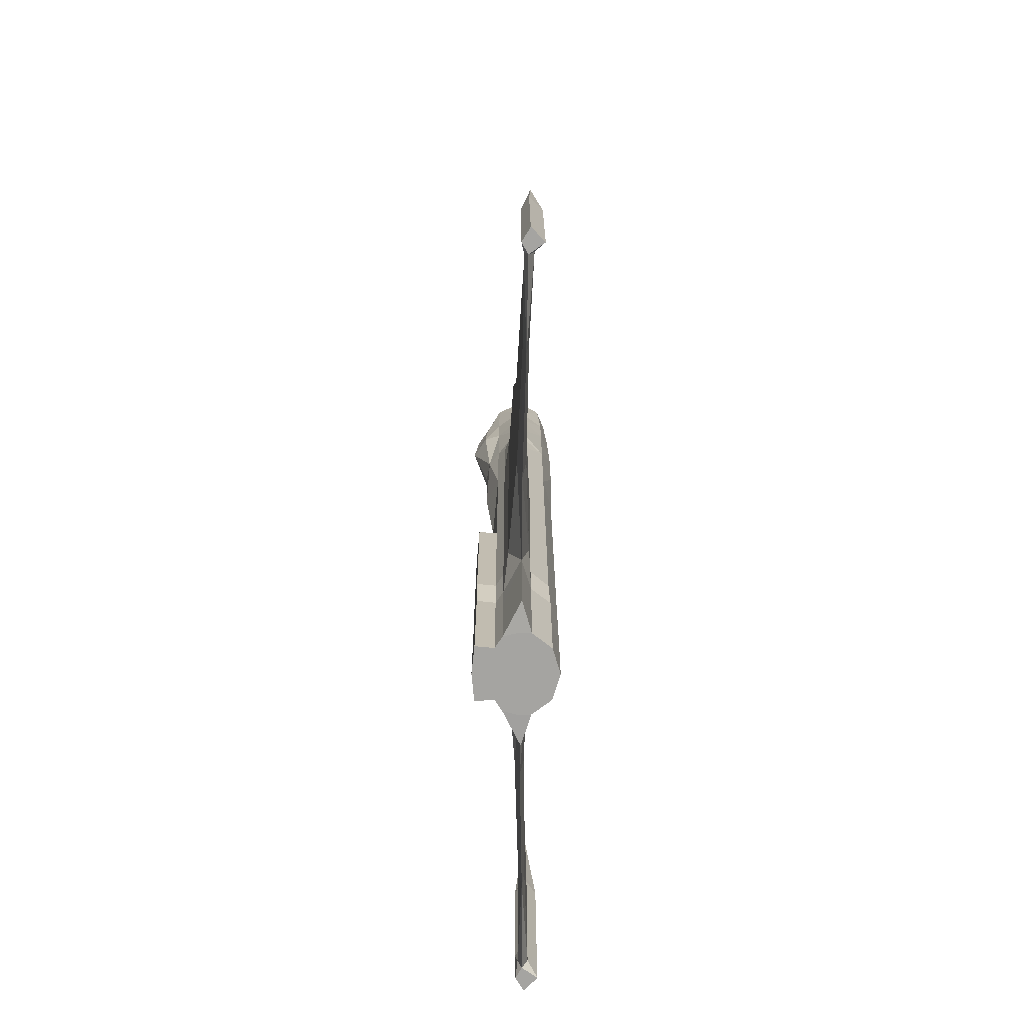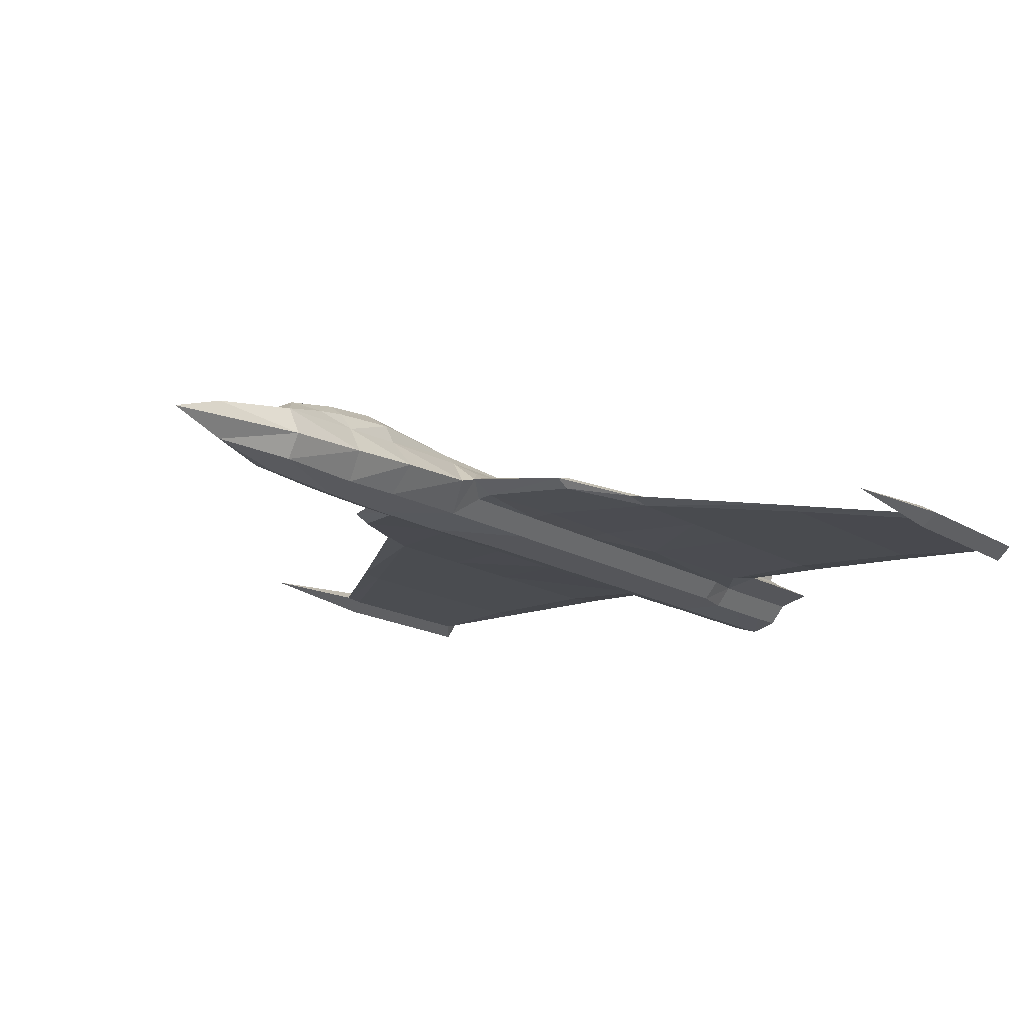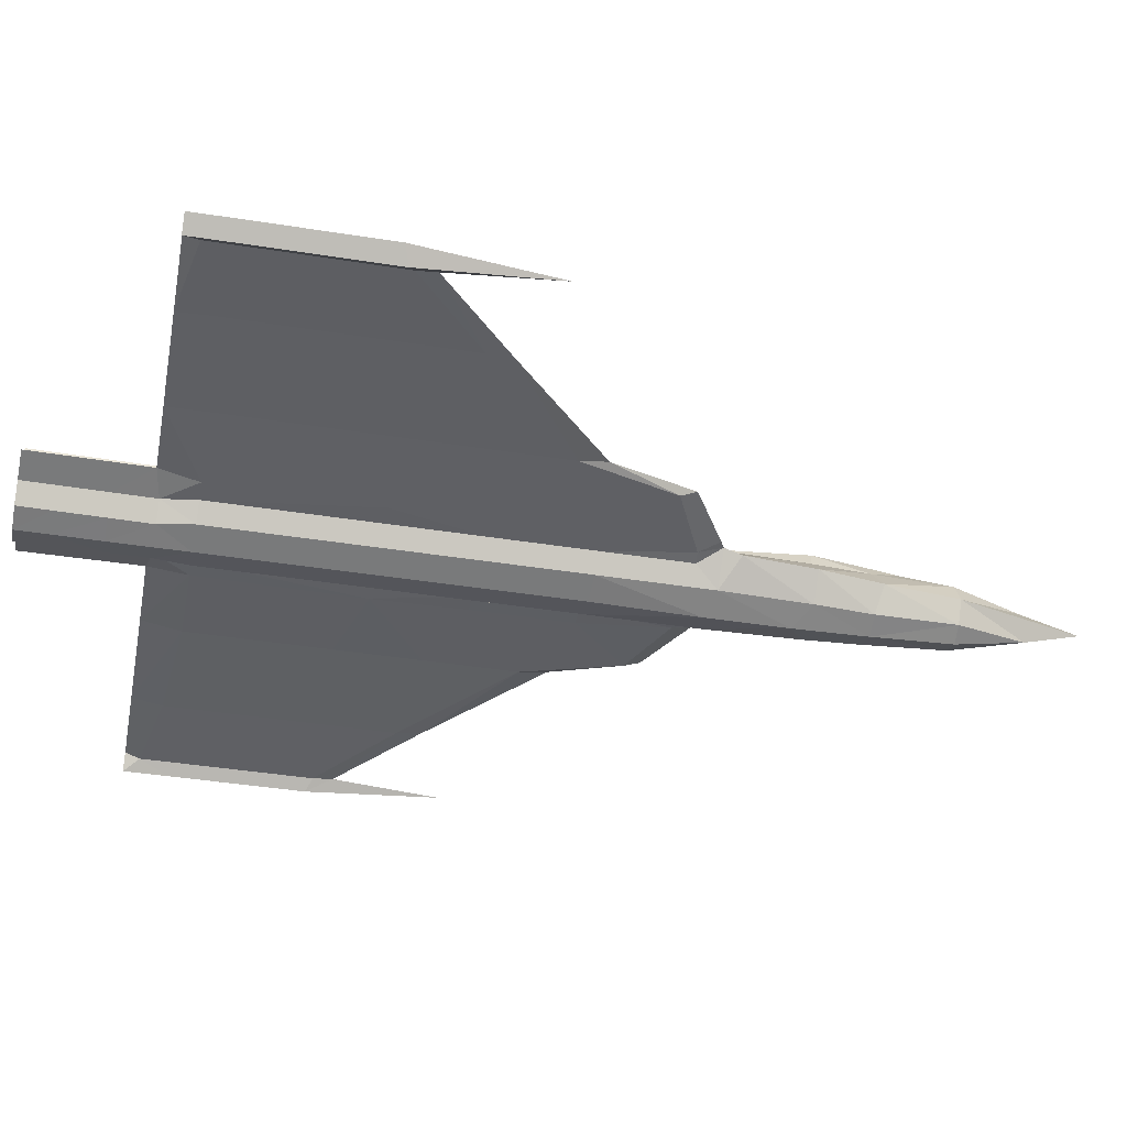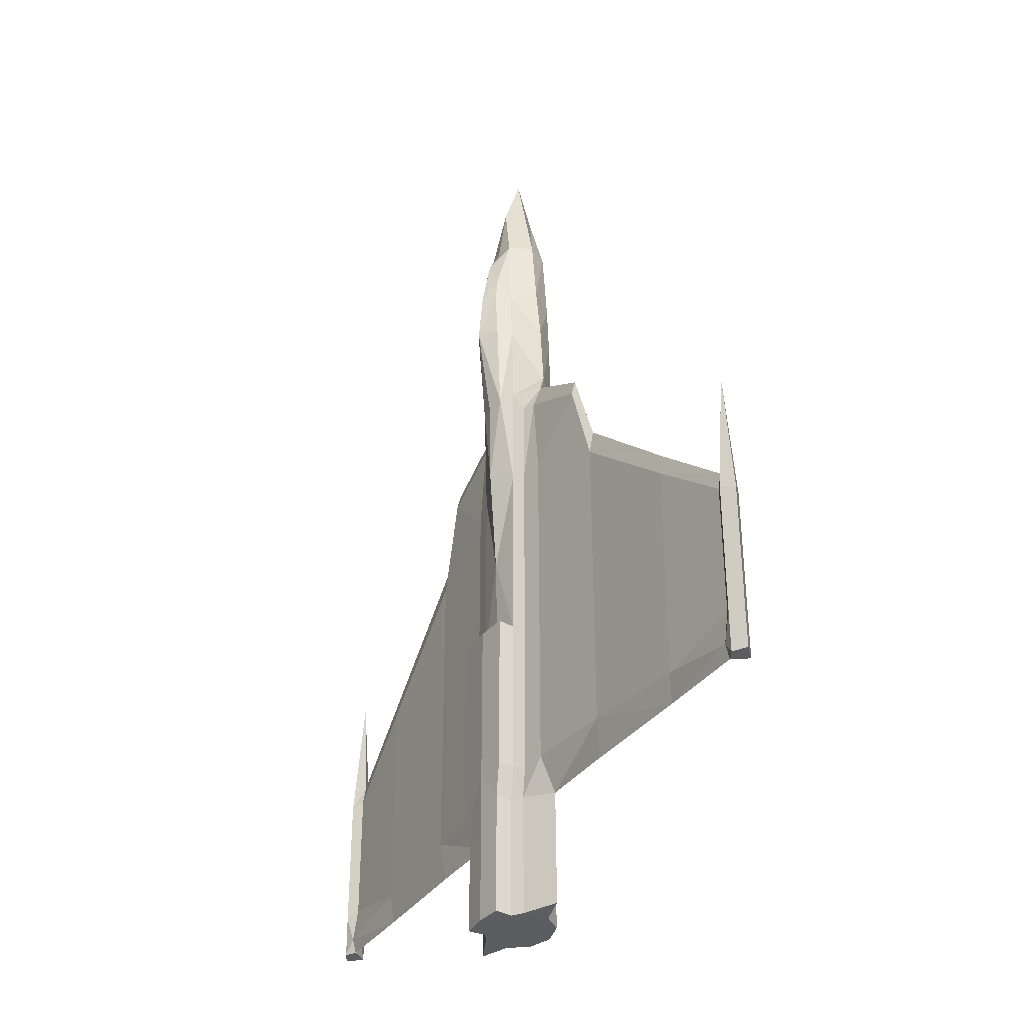
<metadata>
{"format":"obj","ext":"obj","renderer":"f3d","projection":"perspective","resolution":1024,"background":"white","views":[{"elev":-73.4,"azim":-90.4,"up":"+Z"},{"elev":-14.2,"azim":35.1,"up":"+Y"},{"elev":-41.3,"azim":-100.9,"up":"+Y"},{"elev":-36.5,"azim":-121.4,"up":"+Z"}]}
</metadata>
<code>
o Cube
v -0.2984 0.2637 -0.5063
v -0.2984 -0.2637 -0.5063
v -0.2984 0.2637 0.4832
v -0.2984 -0.2637 0.4832
v -0.2984 -0.2637 1.557
v -0.2984 0.2637 1.557
v -0.2984 -0.2637 2.773
v -0.2984 0.2637 2.773
v -0.2028 -0.2306 5.239
v -0.2028 0.2637 5.239
v -0.3248 0 5.251
v 0 -0.3531 0.4766
v -0 -0.3531 -0.5129
v 0 -0.3531 1.55
v 0 -0.3729 2.687
v 0 -0.3137 5.251
v 0 0.2911 5.251
v 0 -0.1752 5.986
v 0 0 6.579
v 0 0.1897 5.986
v -1.588 -0.03048 -0.7602
v -1.588 -0.03048 0.154
v -1.588 0.06127 0.154
v -1.588 0.06127 -0.7602
v -1.588 0.0124 1.441
v -1.588 -0.03048 1.146
v -1.588 0.06127 1.146
v -0.5575 0 2.972
v -0.2984 -0.2637 -2.273
v -0 -0.3531 -2.279
v -0.2984 0.2637 -2.273
v -3.827 -0.03777 -2.702
v -1.588 -0.03048 -2.275
v -1.588 0.06127 -2.275
v -0.2739 -0.2637 3.744
v -0.2739 0.2637 3.744
v -0.4977 0 3.75
v 0 -0.3724 3.576
v -0.2371 -0.2637 4.368
v 0 -0.3527 4.375
v -0.2371 0.2637 4.368
v -0.4081 0 4.442
v 0 0.3109 0.472
v -0 0.2911 -0.5095
v 0 0.4057 2.69
v -0.1774 0.3707 2.74
v 0 0.4225 4.984
v -0.1306 0.3829 4.701
v -0.2104 0.4344 3.783
v 0 0.523 4.39
v -0.316 0.4497 -2.272
v -0 0.4771 -2.272
v -0.316 0.4497 -0.5061
v -0 0.4771 -0.5093
v -0.1411 0.4181 4.402
v 0 0.5702 3.802
v 0 0.3948 1.72
v -0.4452 -0.08264 0.4832
v -0.4137 0.1873 1.557
v -0.4137 0.1873 0.4832
v -0.4452 -0.08264 1.557
v -0.4452 -0.08264 2.529
v -0.5747 0.05235 2.781
v -0.4452 -0.08264 -0.5063
v -0.4137 0.1873 -0.5063
v -0.4137 0.1873 2.529
v -0.4452 -0.08264 -2.273
v -0.4137 0.1873 -2.273
v -3.974 -0.0472 -2.293
v -3.974 -0.04948 -2.702
v -3.974 -0.0472 -1.379
v -3.974 -0.0472 -0.8307
v -1.294 0.08975 2.181
v -1.294 -0.02328 2.181
v -1.305 0.05006 2.353
v -0.6739 -0.06675 0.4832
v -0.6424 0.1414 0.4832
v -0.6424 0.1414 -0.5063
v -0.6424 0.1414 -2.273
v -0.6424 0.1414 1.557
v -0.6739 -0.06675 1.557
v -0.5774 -0.05659 2.516
v -0.654 0.05046 2.738
v -0.6739 -0.08484 -0.5063
v -0.6739 -0.06675 -2.273
v -0.5458 0.1332 2.516
v -2.811 -0.04815 -0.9261
v -2.811 -0.04815 0.06562
v -2.794 -0.02837 0.3237
v -2.811 0.01375 -1.84
v -2.811 0.01375 -2.376
v -2.811 -0.04815 -2.376
v -2.811 0.01375 -0.9261
v -2.811 0.01375 0.06562
v -2.811 -0.04815 -1.84
v -3.827 -0.07249 0.659
v -3.827 0.03662 -2.702
v -3.827 -0.1913 -2.702
v -3.827 0.0389 -1.317
v -3.827 -0.189 -2.231
v -3.827 -0.189 -1.317
v -3.827 -0.189 -0.7683
v -3.827 0.0389 -2.231
v -3.827 0.0389 -0.7683
v -3.711 -0.08883 -1.255
v -3.711 -0.08883 -0.7066
v -3.711 -0.03681 -2.162
v -3.711 -0.03681 -0.6995
v -3.711 -0.06935 -0.4938
v -3.711 0.01467 -2.55
v -3.711 -0.08883 -2.543
v -3.711 -0.03681 -1.248
v -3.711 -0.08883 -2.169
v -0.2532 0.2621 -3.61
v -0.2457 -0.2782 -2.643
v -0 -0.3556 -2.643
v -0.2457 0.2612 -2.643
v -0.2532 -0.2773 -3.61
v -1.54 0.01013 -2.702
v -0.3925 -0.0851 -2.643
v -0.7098 0.01076 -2.702
v -0 -0.3547 -3.61
v -0.2632 0.4472 -2.643
v -0 0.4746 -2.643
v -0.3609 0.1849 -2.643
v -3.711 -0.0285 -2.702
v -2.77 -0.01959 -2.702
v -0.256 -0.2769 -3.963
v -0.2492 -0.2777 -3.1
v -0 -0.3552 -3.1
v -0.2492 0.2616 -3.1
v -0.256 0.2624 -3.963
v -0.2586 -0.007258 -3.963
v -0.396 -0.08468 -3.1
v -0 -0.3544 -3.963
v -0.2668 0.4476 -3.1
v -0 0.475 -3.1
v -0.3645 0.1853 -3.1
v -0.7133 0.01118 -3.091
v -0.4 -0.0842 -3.61
v -0.2708 0.4481 -3.61
v -0 0.4755 -3.61
v -0.3685 0.1858 -3.61
v -0.7173 0.01166 -3.602
v -0 0.2899 -3.963
v -0 -0.07705 -3.963
v -0.4028 -0.08388 -3.963
v -0.4041 0.0511 -3.963
v -0.2736 0.4484 -3.963
v -0 0.4759 -3.963
v -0.3712 0.1861 -3.963
v -0.7201 0.01198 -3.954
v 0.2984 0.2637 -0.5063
v 0.2984 -0.2637 -0.5063
v 0.2984 0.2637 0.4832
v 0.2984 -0.2637 0.4832
v 0.2984 -0.2637 1.557
v 0.2984 0.2637 1.557
v 0.2984 -0.2637 2.773
v 0.2984 0.2637 2.773
v 0.2028 -0.2306 5.239
v 0.2028 0.2637 5.239
v 0.3248 0 5.251
v 1.588 -0.03048 -0.7602
v 1.588 -0.03048 0.154
v 1.588 0.06127 0.154
v 1.588 0.06127 -0.7602
v 1.588 0.0124 1.441
v 1.588 -0.03048 1.146
v 1.588 0.06127 1.146
v 0.5575 0 2.972
v 0.2984 -0.2637 -2.273
v 0.2984 0.2637 -2.273
v 3.827 -0.03777 -2.702
v 1.588 -0.03048 -2.275
v 1.588 0.06127 -2.275
v 0.2739 -0.2637 3.744
v 0.2739 0.2637 3.744
v 0.4977 0 3.75
v 0.2371 -0.2637 4.368
v 0.2371 0.2637 4.368
v 0.4081 0 4.442
v 0.1774 0.3707 2.74
v 0.1306 0.3829 4.701
v 0.2104 0.4344 3.783
v 0.316 0.4497 -2.272
v 0.316 0.4497 -0.5061
v 0.1411 0.4181 4.402
v 0.4452 -0.08264 0.4832
v 0.4137 0.1873 1.557
v 0.4137 0.1873 0.4832
v 0.4452 -0.08264 1.557
v 0.4452 -0.08264 2.529
v 0.5747 0.05235 2.781
v 0.4452 -0.08264 -0.5063
v 0.4137 0.1873 -0.5063
v 0.4137 0.1873 2.529
v 0.4452 -0.08264 -2.273
v 0.4137 0.1873 -2.273
v 3.974 -0.0472 -2.293
v 3.974 -0.04948 -2.702
v 3.974 -0.0472 -1.379
v 3.974 -0.0472 -0.8307
v 1.294 0.08975 2.181
v 1.294 -0.02328 2.181
v 1.305 0.05006 2.353
v 0.6739 -0.06675 0.4832
v 0.6424 0.1414 0.4832
v 0.6424 0.1414 -0.5063
v 0.6424 0.1414 -2.273
v 0.6424 0.1414 1.557
v 0.6739 -0.06675 1.557
v 0.5774 -0.05659 2.516
v 0.654 0.05046 2.738
v 0.6739 -0.08484 -0.5063
v 0.6739 -0.06675 -2.273
v 0.5458 0.1332 2.516
v 2.811 -0.04815 -0.9261
v 2.811 -0.04815 0.06562
v 2.794 -0.02837 0.3237
v 2.811 0.01375 -1.84
v 2.811 0.01375 -2.376
v 2.811 -0.04815 -2.376
v 2.811 0.01375 -0.9261
v 2.811 0.01375 0.06562
v 2.811 -0.04815 -1.84
v 3.827 -0.07249 0.659
v 3.827 0.03662 -2.702
v 3.827 -0.1913 -2.702
v 3.827 0.0389 -1.317
v 3.827 -0.189 -2.231
v 3.827 -0.189 -1.317
v 3.827 -0.189 -0.7683
v 3.827 0.0389 -2.231
v 3.827 0.0389 -0.7683
v 3.711 -0.08883 -1.255
v 3.711 -0.08883 -0.7066
v 3.711 -0.03681 -2.162
v 3.711 -0.03681 -0.6995
v 3.711 -0.06935 -0.4938
v 3.711 0.01467 -2.55
v 3.711 -0.08883 -2.543
v 3.711 -0.03681 -1.248
v 3.711 -0.08883 -2.169
v 0.2532 0.2621 -3.61
v 0.2457 -0.2782 -2.643
v 0.2457 0.2612 -2.643
v 0.2532 -0.2773 -3.61
v 1.54 0.01013 -2.702
v 0.3925 -0.0851 -2.643
v 0.7098 0.01076 -2.702
v 0.2632 0.4472 -2.643
v 0.3609 0.1849 -2.643
v 3.711 -0.0285 -2.702
v 2.77 -0.01959 -2.702
v 0.256 -0.2769 -3.963
v 0.2492 -0.2777 -3.1
v 0.2492 0.2616 -3.1
v 0.256 0.2624 -3.963
v 0.2586 -0.007258 -3.963
v 0.396 -0.08468 -3.1
v 0.2668 0.4476 -3.1
v 0.3645 0.1853 -3.1
v 0.7133 0.01118 -3.091
v 0.4 -0.0842 -3.61
v 0.2708 0.4481 -3.61
v 0.3685 0.1858 -3.61
v 0.7173 0.01166 -3.602
v 0.4028 -0.08388 -3.963
v 0.4041 0.0511 -3.963
v 0.2736 0.4484 -3.963
v 0.3712 0.1861 -3.963
v 0.7201 0.01198 -3.954
f 84 22 21
f 35 28 7
f 11 20 10
f 6 8 46
f 42 10 41
f 80 73 86
f 77 27 80
f 81 74 26
f 1 68 65
f 17 10 20
f 40 9 39
f 9 16 18
f 5 15 7
f 21 85 84
f 2 12 4
f 4 14 5
f 33 127 119
f 11 18 19
f 96 72 102
f 63 7 28
f 103 71 99
f 99 72 104
f 63 8 66
f 101 72 71
f 78 23 77
f 85 120 67
f 13 29 30
f 76 26 22
f 34 127 91
f 34 121 119
f 31 123 117
f 7 38 35
f 28 36 8
f 41 49 36
f 39 37 35
f 9 42 39
f 35 40 39
f 37 41 36
f 44 53 1
f 36 46 8
f 1 43 44
f 6 43 3
f 50 48 47
f 46 56 45
f 56 55 50
f 57 46 45
f 51 54 52
f 79 125 121
f 41 48 55
f 1 51 31
f 10 47 48
f 29 120 115
f 52 123 51
f 4 61 58
f 1 60 3
f 86 63 66
f 82 63 83
f 2 67 29
f 65 79 78
f 5 62 61
f 3 59 6
f 6 66 8
f 4 64 2
f 96 104 72
f 97 69 103
f 98 69 70
f 100 71 69
f 25 74 75
f 25 73 27
f 24 79 34
f 75 82 83
f 75 86 73
f 30 115 116
f 85 119 121
f 58 81 76
f 65 77 60
f 84 67 64
f 61 82 81
f 60 80 59
f 59 86 66
f 58 84 64
f 21 87 95
f 33 95 92
f 34 90 24
f 26 89 88
f 22 88 87
f 23 94 27
f 24 93 23
f 27 89 25
f 111 98 126
f 111 127 92
f 113 101 100
f 111 100 98
f 110 103 107
f 109 102 106
f 105 102 101
f 112 104 108
f 107 99 112
f 109 104 96
f 94 109 89
f 90 112 93
f 93 108 94
f 87 106 105
f 88 109 106
f 91 107 90
f 92 113 111
f 95 105 113
f 97 110 126
f 110 127 126
f 32 98 70
f 97 32 70
f 121 138 139
f 115 130 116
f 123 137 136
f 120 129 115
f 121 134 120
f 123 131 117
f 125 131 138
f 31 125 68
f 126 32 97
f 126 98 32
f 134 144 140
f 136 114 131
f 138 114 143
f 138 144 139
f 129 122 130
f 136 142 141
f 134 118 129
f 143 132 151
f 143 152 144
f 141 150 149
f 140 128 118
f 140 152 147
f 118 135 122
f 141 132 114
f 128 146 135
f 133 145 146
f 145 149 150
f 133 151 132
f 133 147 148
f 151 148 152
f 148 147 152
f 215 165 207
f 177 171 179
f 20 163 162
f 158 183 160
f 162 182 181
f 204 211 217
f 170 208 211
f 212 205 213
f 199 153 196
f 17 20 162
f 161 40 180
f 161 18 16
f 157 15 14
f 216 164 215
f 12 154 156
f 156 14 12
f 175 255 223
f 163 18 161
f 227 233 203
f 194 159 193
f 202 234 230
f 203 230 235
f 160 194 197
f 232 203 233
f 166 209 208
f 250 216 198
f 13 172 154
f 207 169 212
f 255 176 222
f 176 251 210
f 173 252 186
f 159 38 15
f 178 171 160
f 185 181 178
f 180 179 182
f 161 182 163
f 177 40 38
f 181 179 178
f 187 44 153
f 183 178 160
f 153 43 155
f 158 43 57
f 50 184 188
f 56 183 45
f 56 188 185
f 183 57 45
f 54 186 52
f 210 253 199
f 181 184 162
f 186 153 173
f 162 47 17
f 172 250 198
f 252 52 186
f 189 157 156
f 191 153 155
f 217 194 214
f 194 213 214
f 154 198 195
f 210 196 209
f 157 193 159
f 190 155 158
f 197 158 160
f 195 156 154
f 227 203 235
f 200 228 234
f 229 200 231
f 231 202 232
f 168 205 169
f 204 168 170
f 167 210 209
f 206 213 205
f 217 206 204
f 30 246 172
f 216 249 175
f 189 212 192
f 208 196 191
f 198 215 195
f 192 213 193
f 211 191 190
f 217 190 197
f 215 189 195
f 164 218 165
f 175 226 164
f 221 176 167
f 169 220 168
f 165 219 169
f 225 166 170
f 224 167 166
f 220 170 168
f 242 254 229
f 255 242 223
f 244 232 236
f 242 231 244
f 234 241 238
f 233 240 237
f 236 233 237
f 235 243 239
f 230 238 243
f 240 235 239
f 240 225 220
f 243 221 224
f 239 224 225
f 218 237 219
f 219 240 220
f 238 222 221
f 223 244 226
f 226 236 218
f 228 254 241
f 241 255 222
f 174 201 229
f 228 201 174
f 251 263 253
f 130 246 116
f 252 137 124
f 257 250 246
f 261 251 250
f 258 252 247
f 253 258 247
f 253 173 199
f 254 228 174
f 254 174 229
f 261 268 264
f 245 262 258
f 263 245 258
f 268 263 264
f 122 257 130
f 262 142 137
f 248 261 257
f 267 259 245
f 273 267 268
f 266 150 142
f 256 265 248
f 265 273 268
f 135 248 122
f 259 266 245
f 256 146 260
f 260 145 259
f 145 271 259
f 272 260 259
f 260 269 256
f 272 273 270
f 270 273 269
f 84 76 22
f 35 37 28
f 11 19 20
f 42 11 10
f 80 27 73
f 77 23 27
f 81 82 74
f 1 31 68
f 40 16 9
f 5 14 15
f 21 33 85
f 2 13 12
f 4 12 14
f 33 92 127
f 11 9 18
f 63 62 7
f 103 69 71
f 99 71 72
f 63 28 8
f 101 102 72
f 78 24 23
f 85 121 120
f 13 2 29
f 76 81 26
f 34 119 127
f 34 79 121
f 31 51 123
f 7 15 38
f 28 37 36
f 41 55 49
f 39 42 37
f 9 11 42
f 35 38 40
f 37 42 41
f 44 54 53
f 36 49 46
f 1 3 43
f 6 57 43
f 50 55 48
f 46 49 56
f 56 49 55
f 57 6 46
f 51 53 54
f 79 68 125
f 41 10 48
f 1 53 51
f 10 17 47
f 29 67 120
f 52 124 123
f 4 5 61
f 1 65 60
f 86 83 63
f 82 62 63
f 2 64 67
f 65 68 79
f 5 7 62
f 3 60 59
f 6 59 66
f 4 58 64
f 97 70 69
f 98 100 69
f 100 101 71
f 25 26 74
f 25 75 73
f 24 78 79
f 75 74 82
f 75 83 86
f 30 29 115
f 85 33 119
f 58 61 81
f 65 78 77
f 84 85 67
f 61 62 82
f 60 77 80
f 59 80 86
f 58 76 84
f 21 22 87
f 33 21 95
f 34 91 90
f 26 25 89
f 22 26 88
f 23 93 94
f 24 90 93
f 27 94 89
f 111 126 127
f 113 105 101
f 111 113 100
f 110 97 103
f 109 96 102
f 105 106 102
f 112 99 104
f 107 103 99
f 109 108 104
f 94 108 109
f 90 107 112
f 93 112 108
f 87 88 106
f 88 89 109
f 91 110 107
f 92 95 113
f 95 87 105
f 110 91 127
f 121 125 138
f 115 129 130
f 123 124 137
f 120 134 129
f 121 139 134
f 123 136 131
f 125 117 131
f 31 117 125
f 134 139 144
f 136 141 114
f 138 131 114
f 138 143 144
f 129 118 122
f 136 137 142
f 134 140 118
f 143 114 132
f 143 151 152
f 141 142 150
f 140 147 128
f 140 144 152
f 118 128 135
f 141 149 132
f 128 133 146
f 133 132 145
f 145 132 149
f 133 148 151
f 133 128 147
f 215 164 165
f 177 159 171
f 20 19 163
f 162 163 182
f 204 170 211
f 170 166 208
f 212 169 205
f 199 173 153
f 161 16 40
f 157 159 15
f 216 175 164
f 12 13 154
f 156 157 14
f 175 249 255
f 163 19 18
f 194 171 159
f 202 200 234
f 203 202 230
f 160 171 194
f 232 202 203
f 166 167 209
f 250 251 216
f 13 30 172
f 207 165 169
f 255 249 176
f 176 249 251
f 173 247 252
f 159 177 38
f 178 179 171
f 185 188 181
f 180 177 179
f 161 180 182
f 177 180 40
f 181 182 179
f 187 54 44
f 183 185 178
f 153 44 43
f 158 155 43
f 50 47 184
f 56 185 183
f 56 50 188
f 183 158 57
f 54 187 186
f 210 251 253
f 181 188 184
f 186 187 153
f 162 184 47
f 172 246 250
f 252 124 52
f 189 192 157
f 191 196 153
f 217 197 194
f 194 193 213
f 154 172 198
f 210 199 196
f 157 192 193
f 190 191 155
f 197 190 158
f 195 189 156
f 200 201 228
f 229 201 200
f 231 200 202
f 168 206 205
f 204 206 168
f 167 176 210
f 206 214 213
f 217 214 206
f 30 116 246
f 216 251 249
f 189 207 212
f 208 209 196
f 198 216 215
f 192 212 213
f 211 208 191
f 217 211 190
f 215 207 189
f 164 226 218
f 175 223 226
f 221 222 176
f 169 219 220
f 165 218 219
f 225 224 166
f 224 221 167
f 220 225 170
f 255 254 242
f 244 231 232
f 242 229 231
f 234 228 241
f 233 227 240
f 236 232 233
f 235 230 243
f 230 234 238
f 240 227 235
f 240 239 225
f 243 238 221
f 239 243 224
f 218 236 237
f 219 237 240
f 238 241 222
f 223 242 244
f 226 244 236
f 241 254 255
f 251 264 263
f 130 257 246
f 252 262 137
f 257 261 250
f 261 264 251
f 258 262 252
f 253 263 258
f 253 247 173
f 261 265 268
f 245 266 262
f 263 267 245
f 268 267 263
f 122 248 257
f 262 266 142
f 248 265 261
f 267 272 259
f 273 272 267
f 266 271 150
f 256 269 265
f 265 269 273
f 135 256 248
f 259 271 266
f 256 135 146
f 260 146 145
f 145 150 271
f 272 270 260
f 260 270 269
l 241 242
l 110 111

</code>
